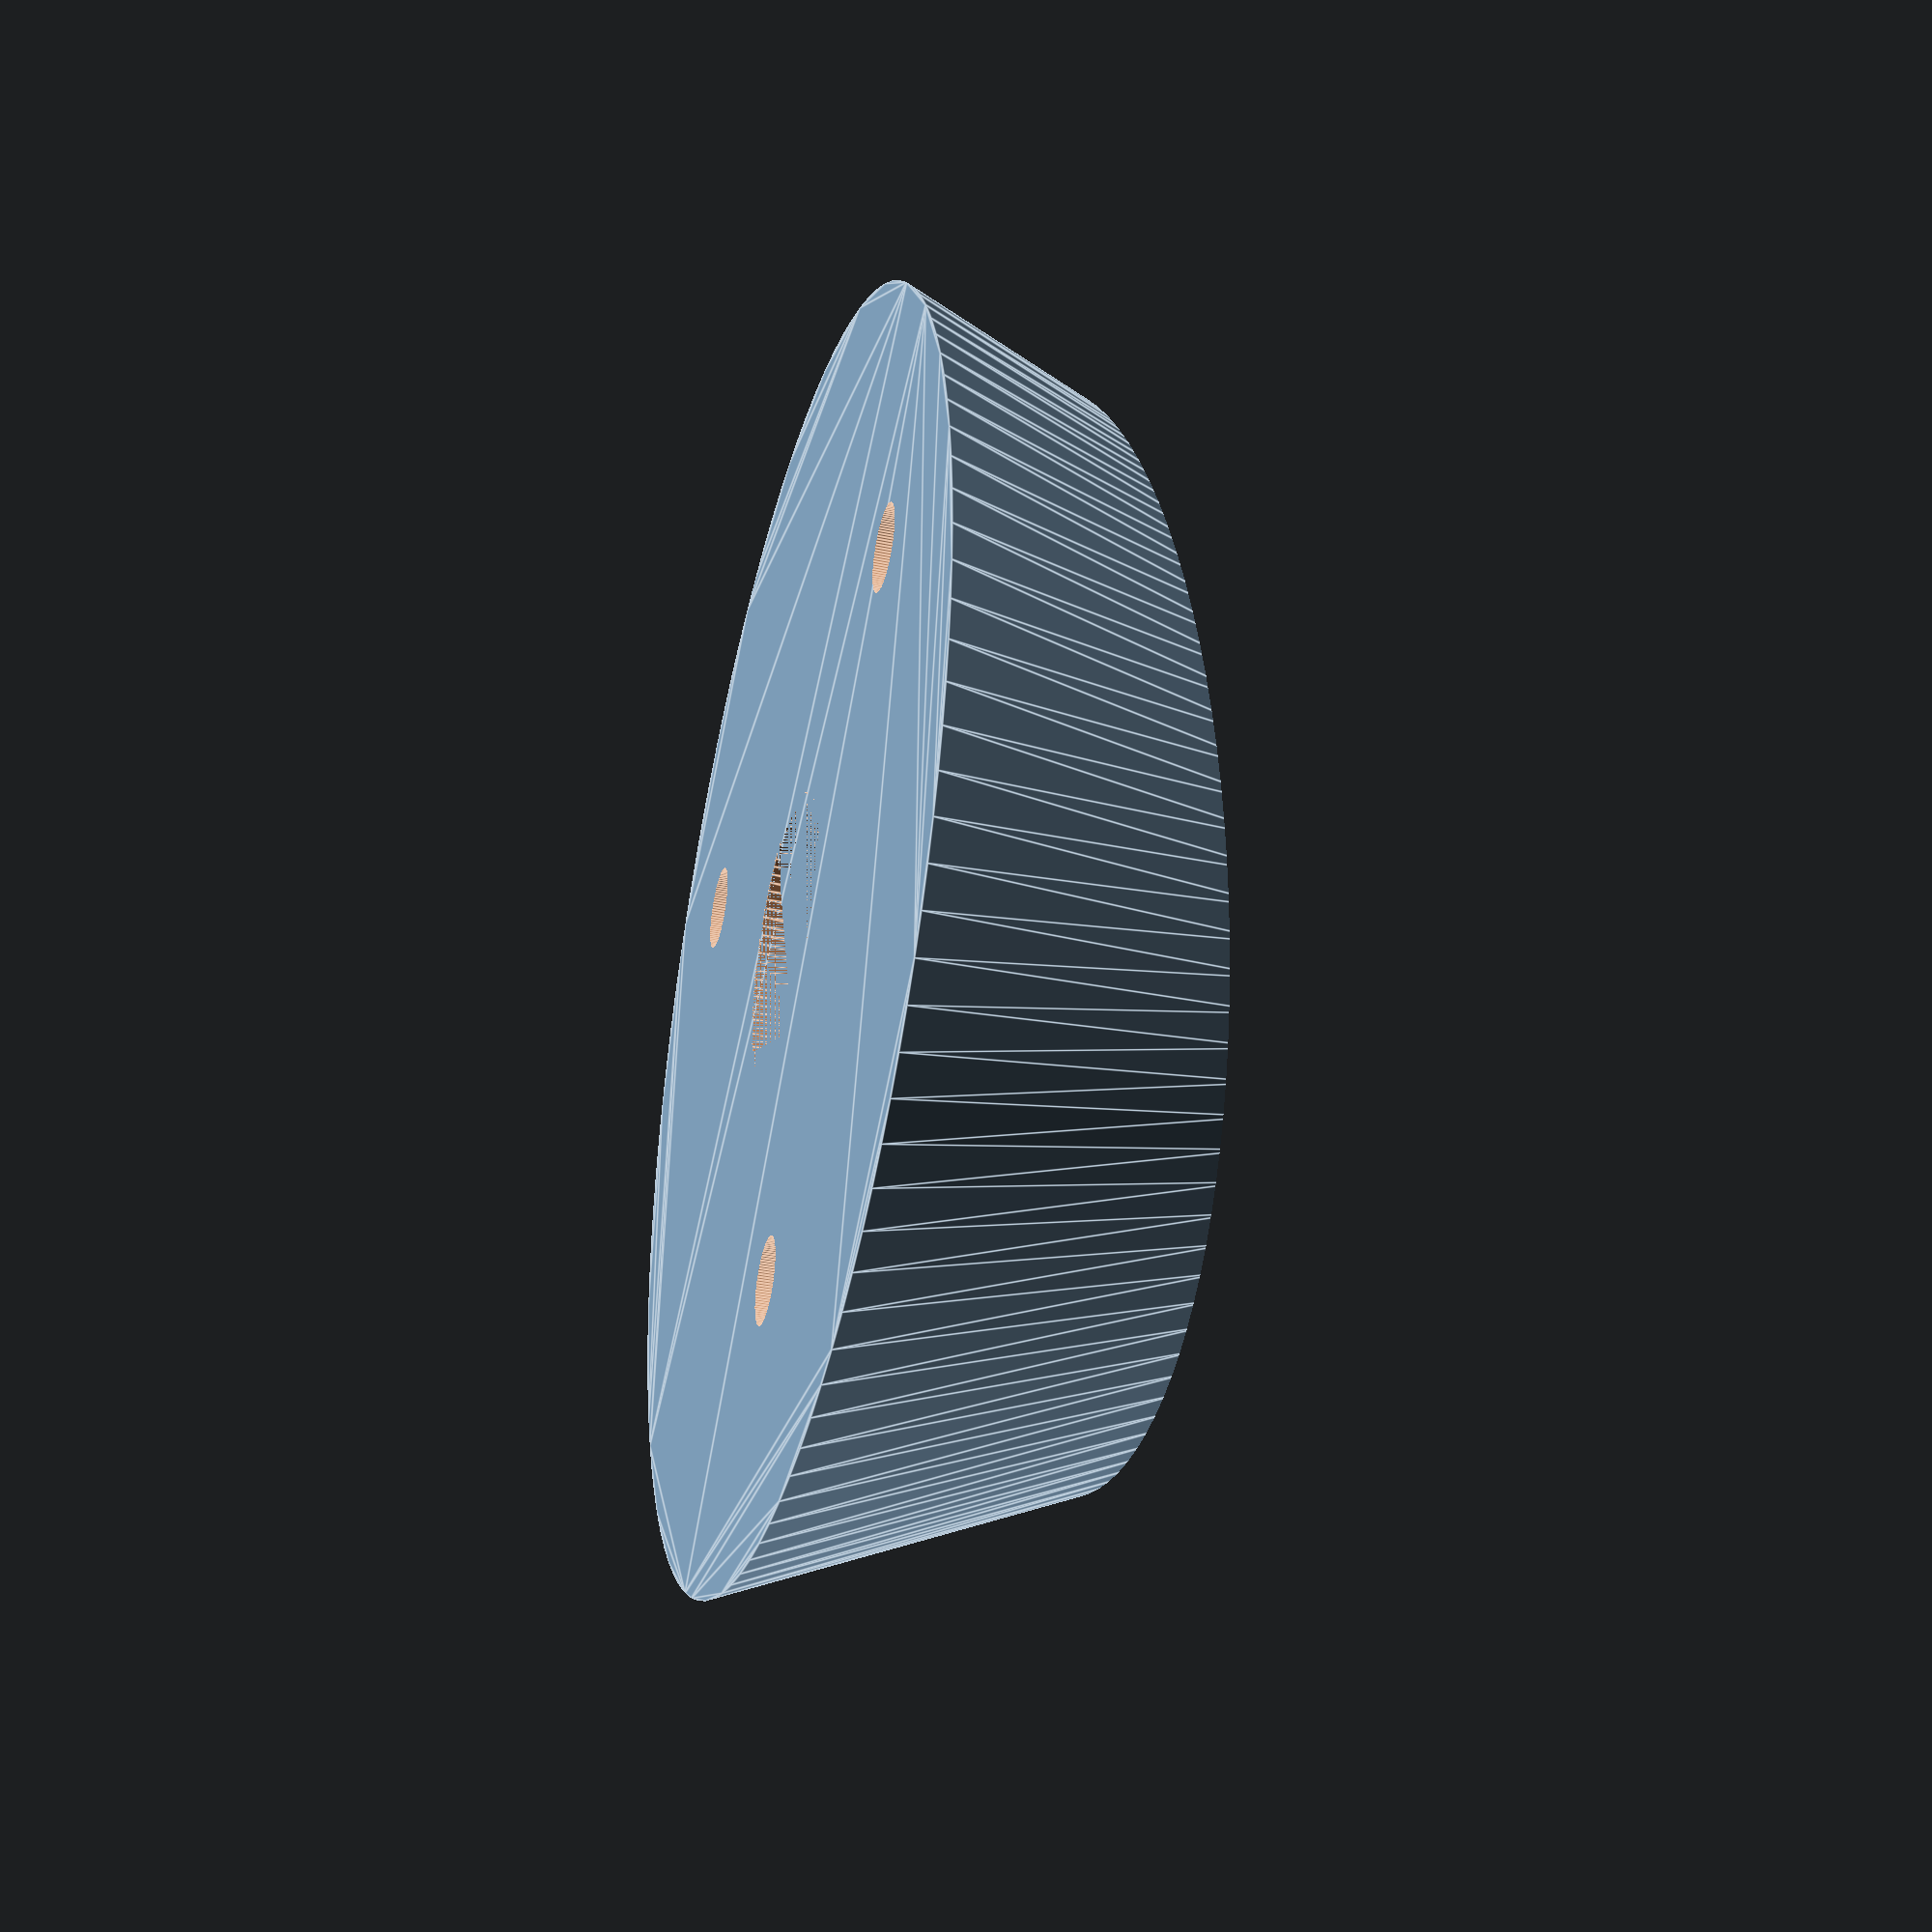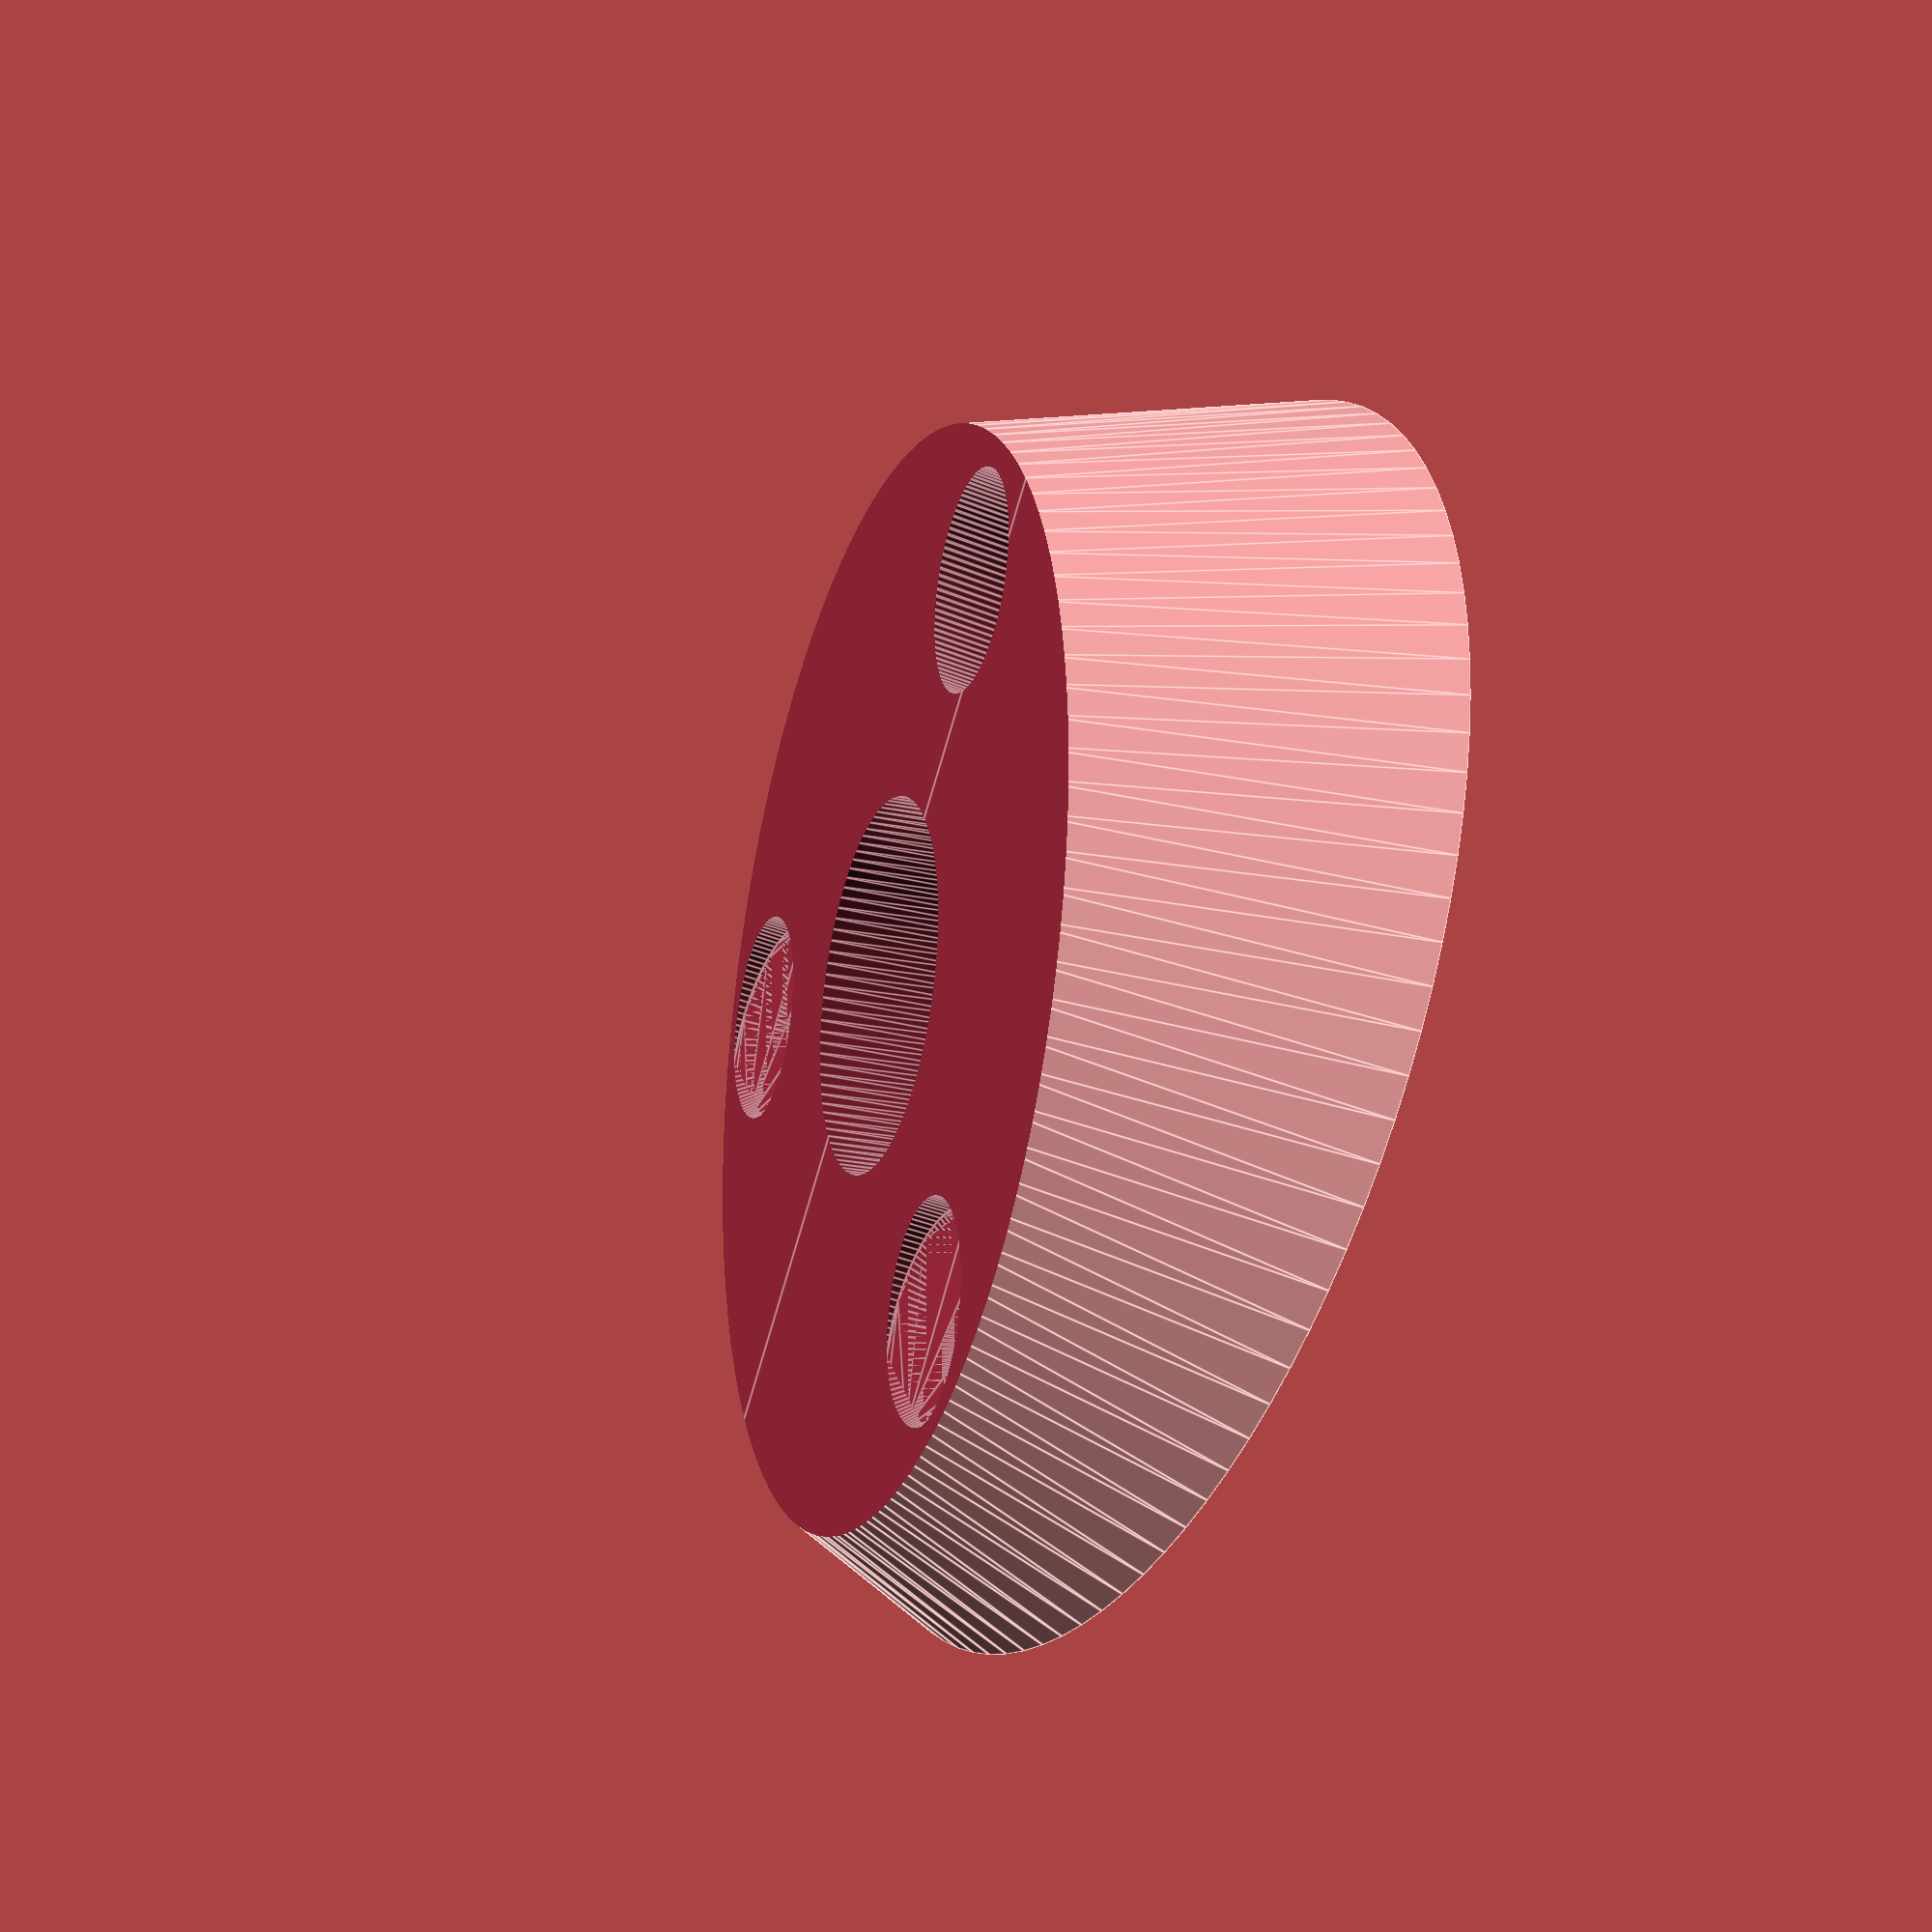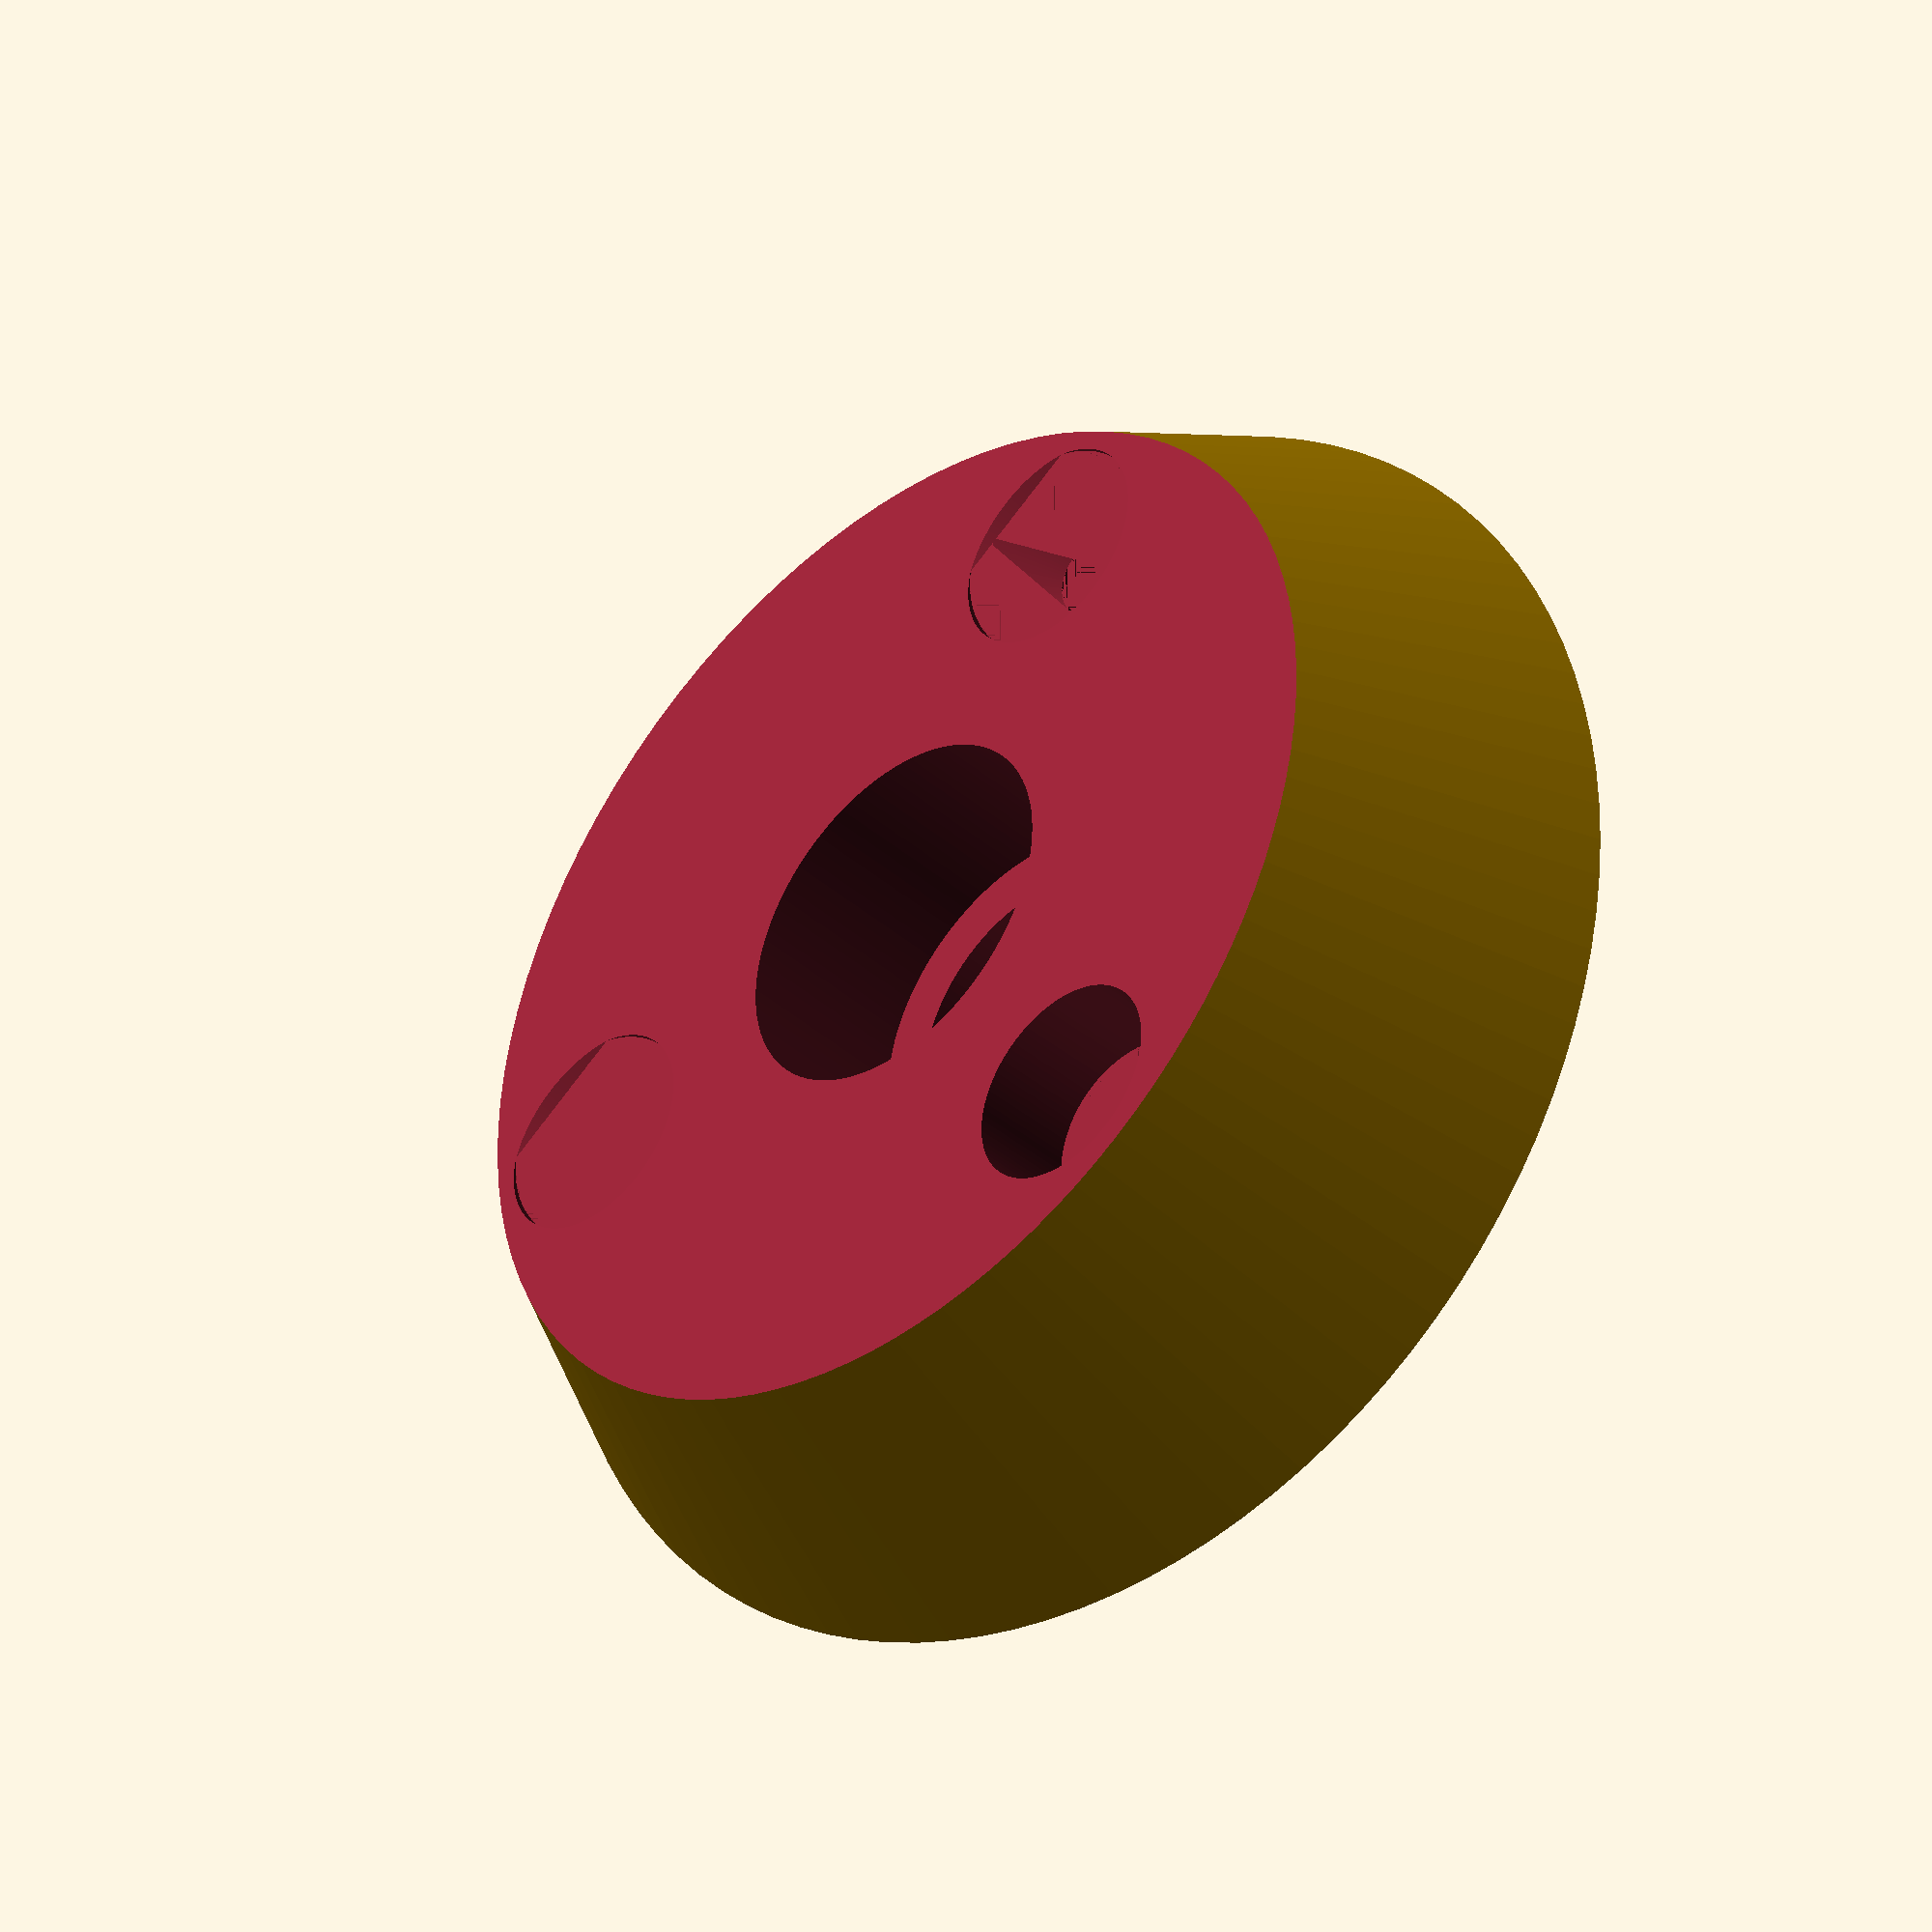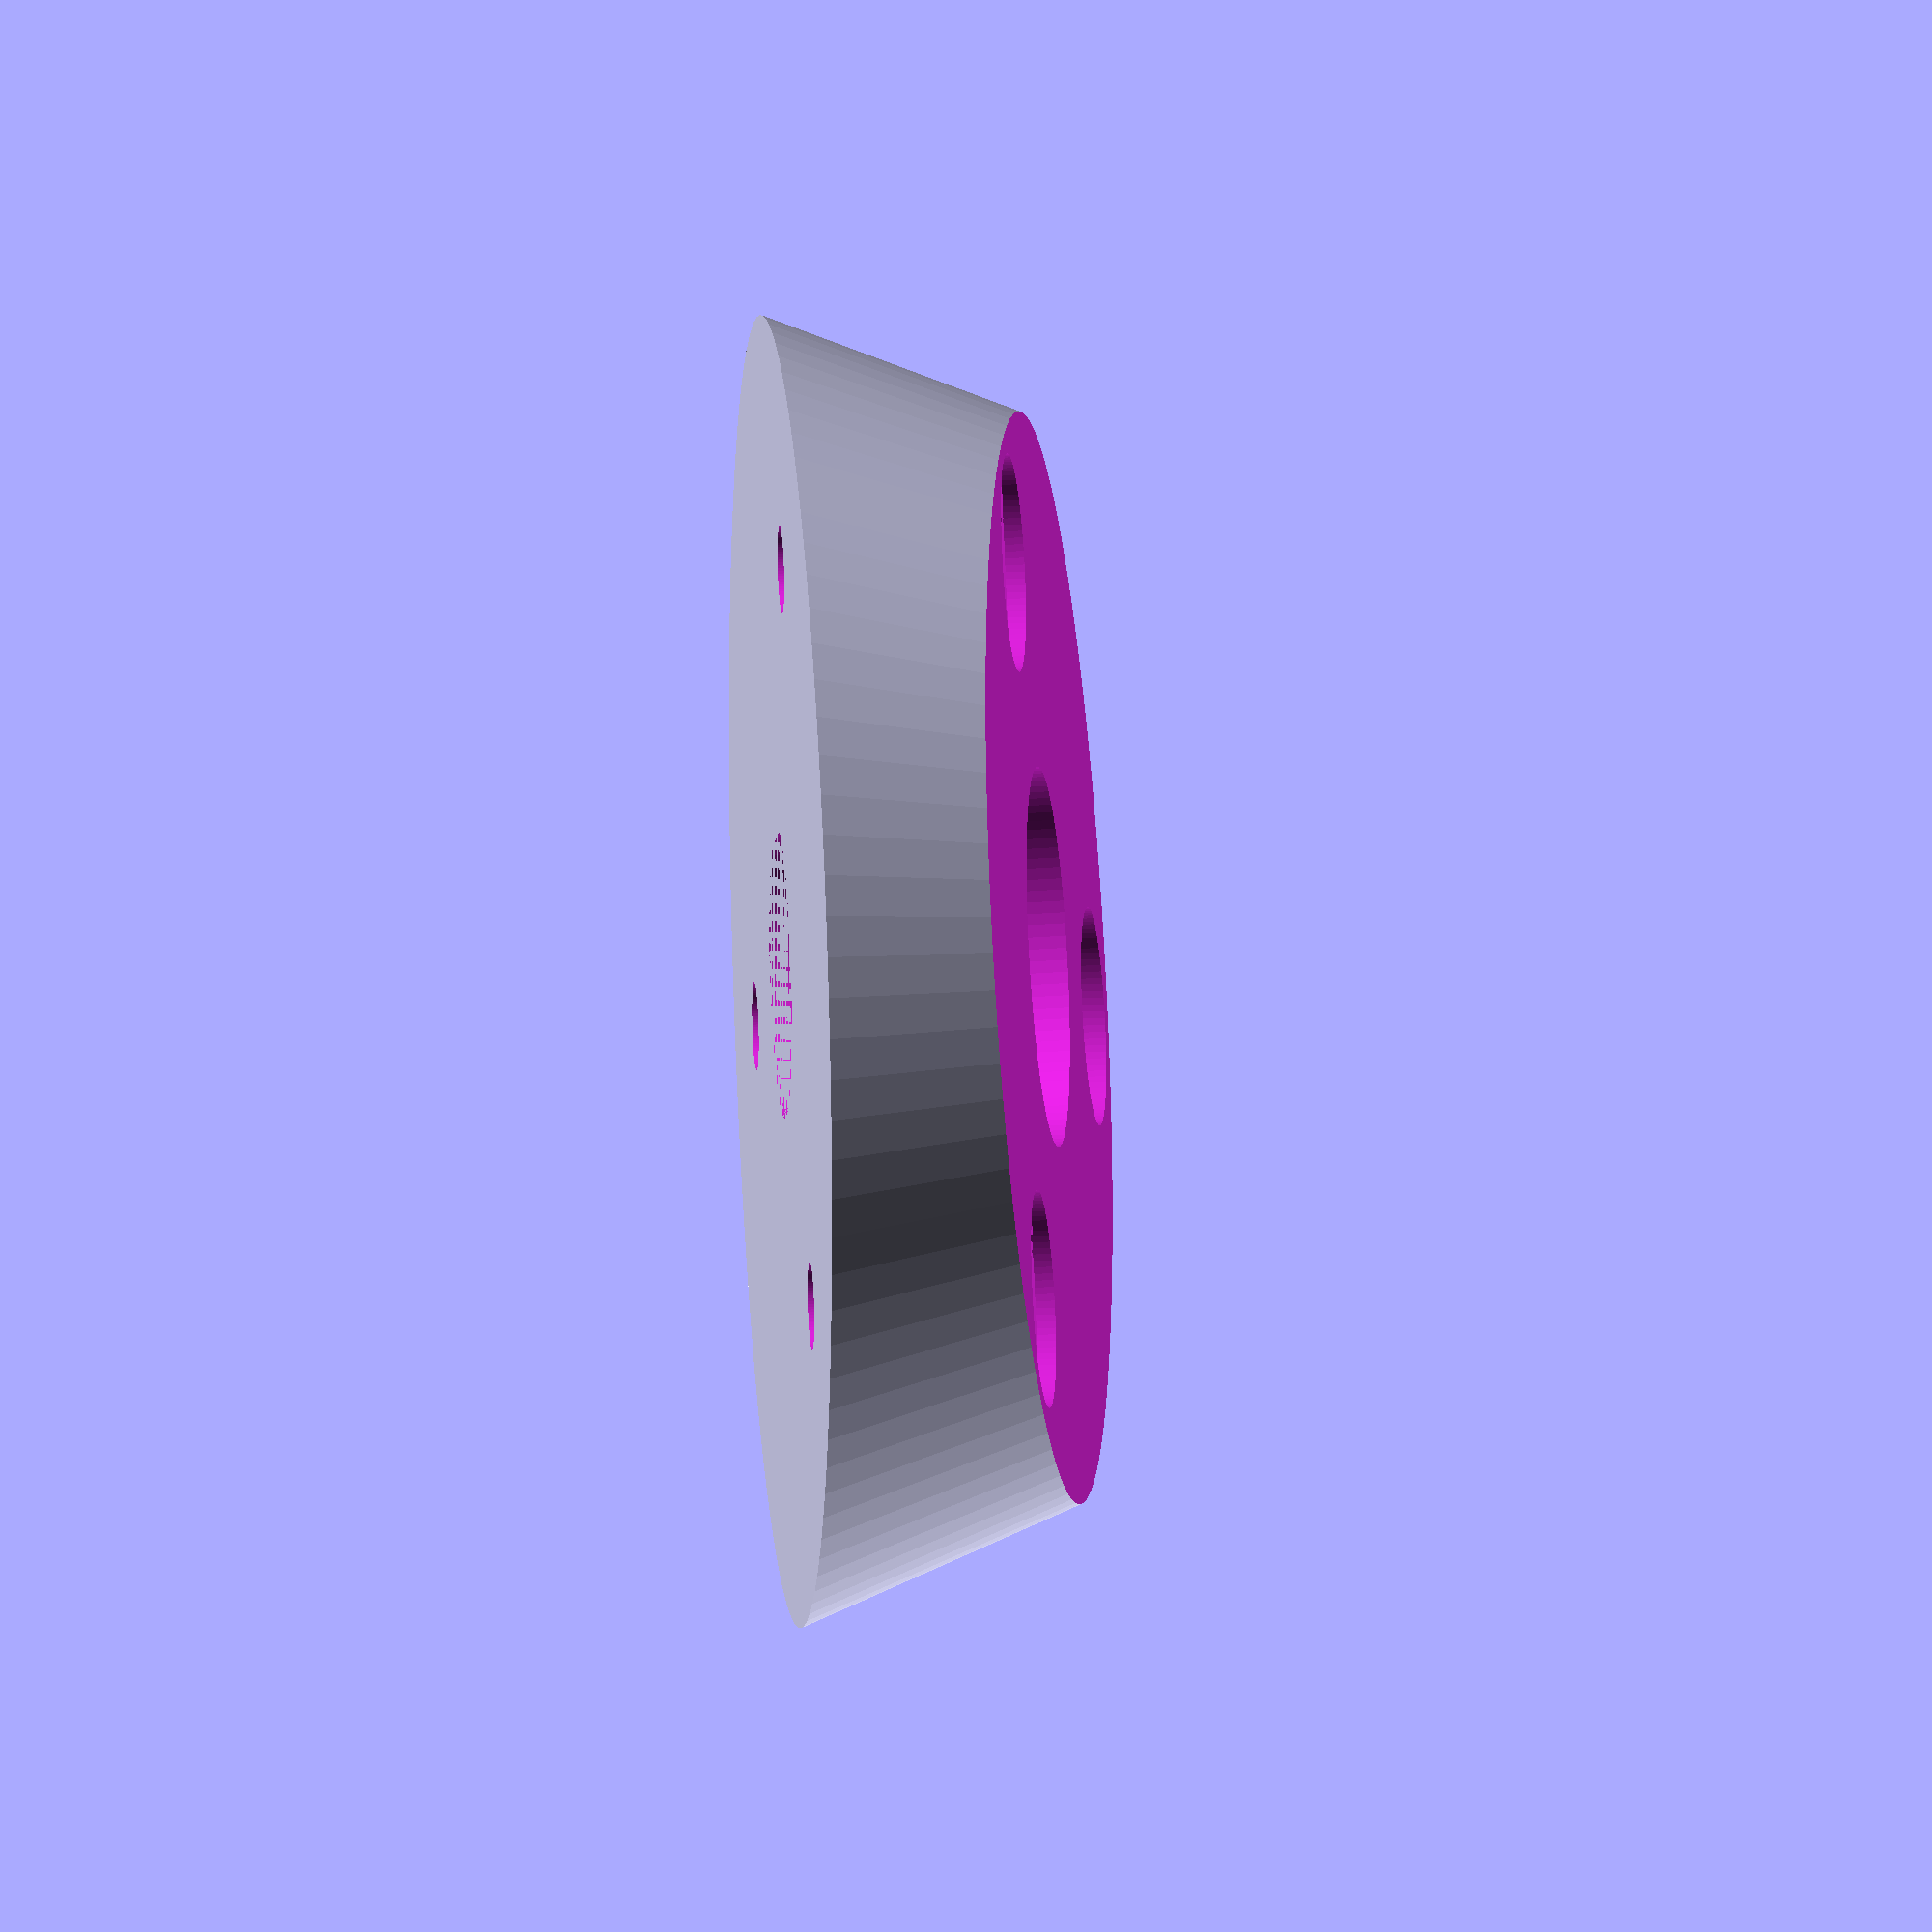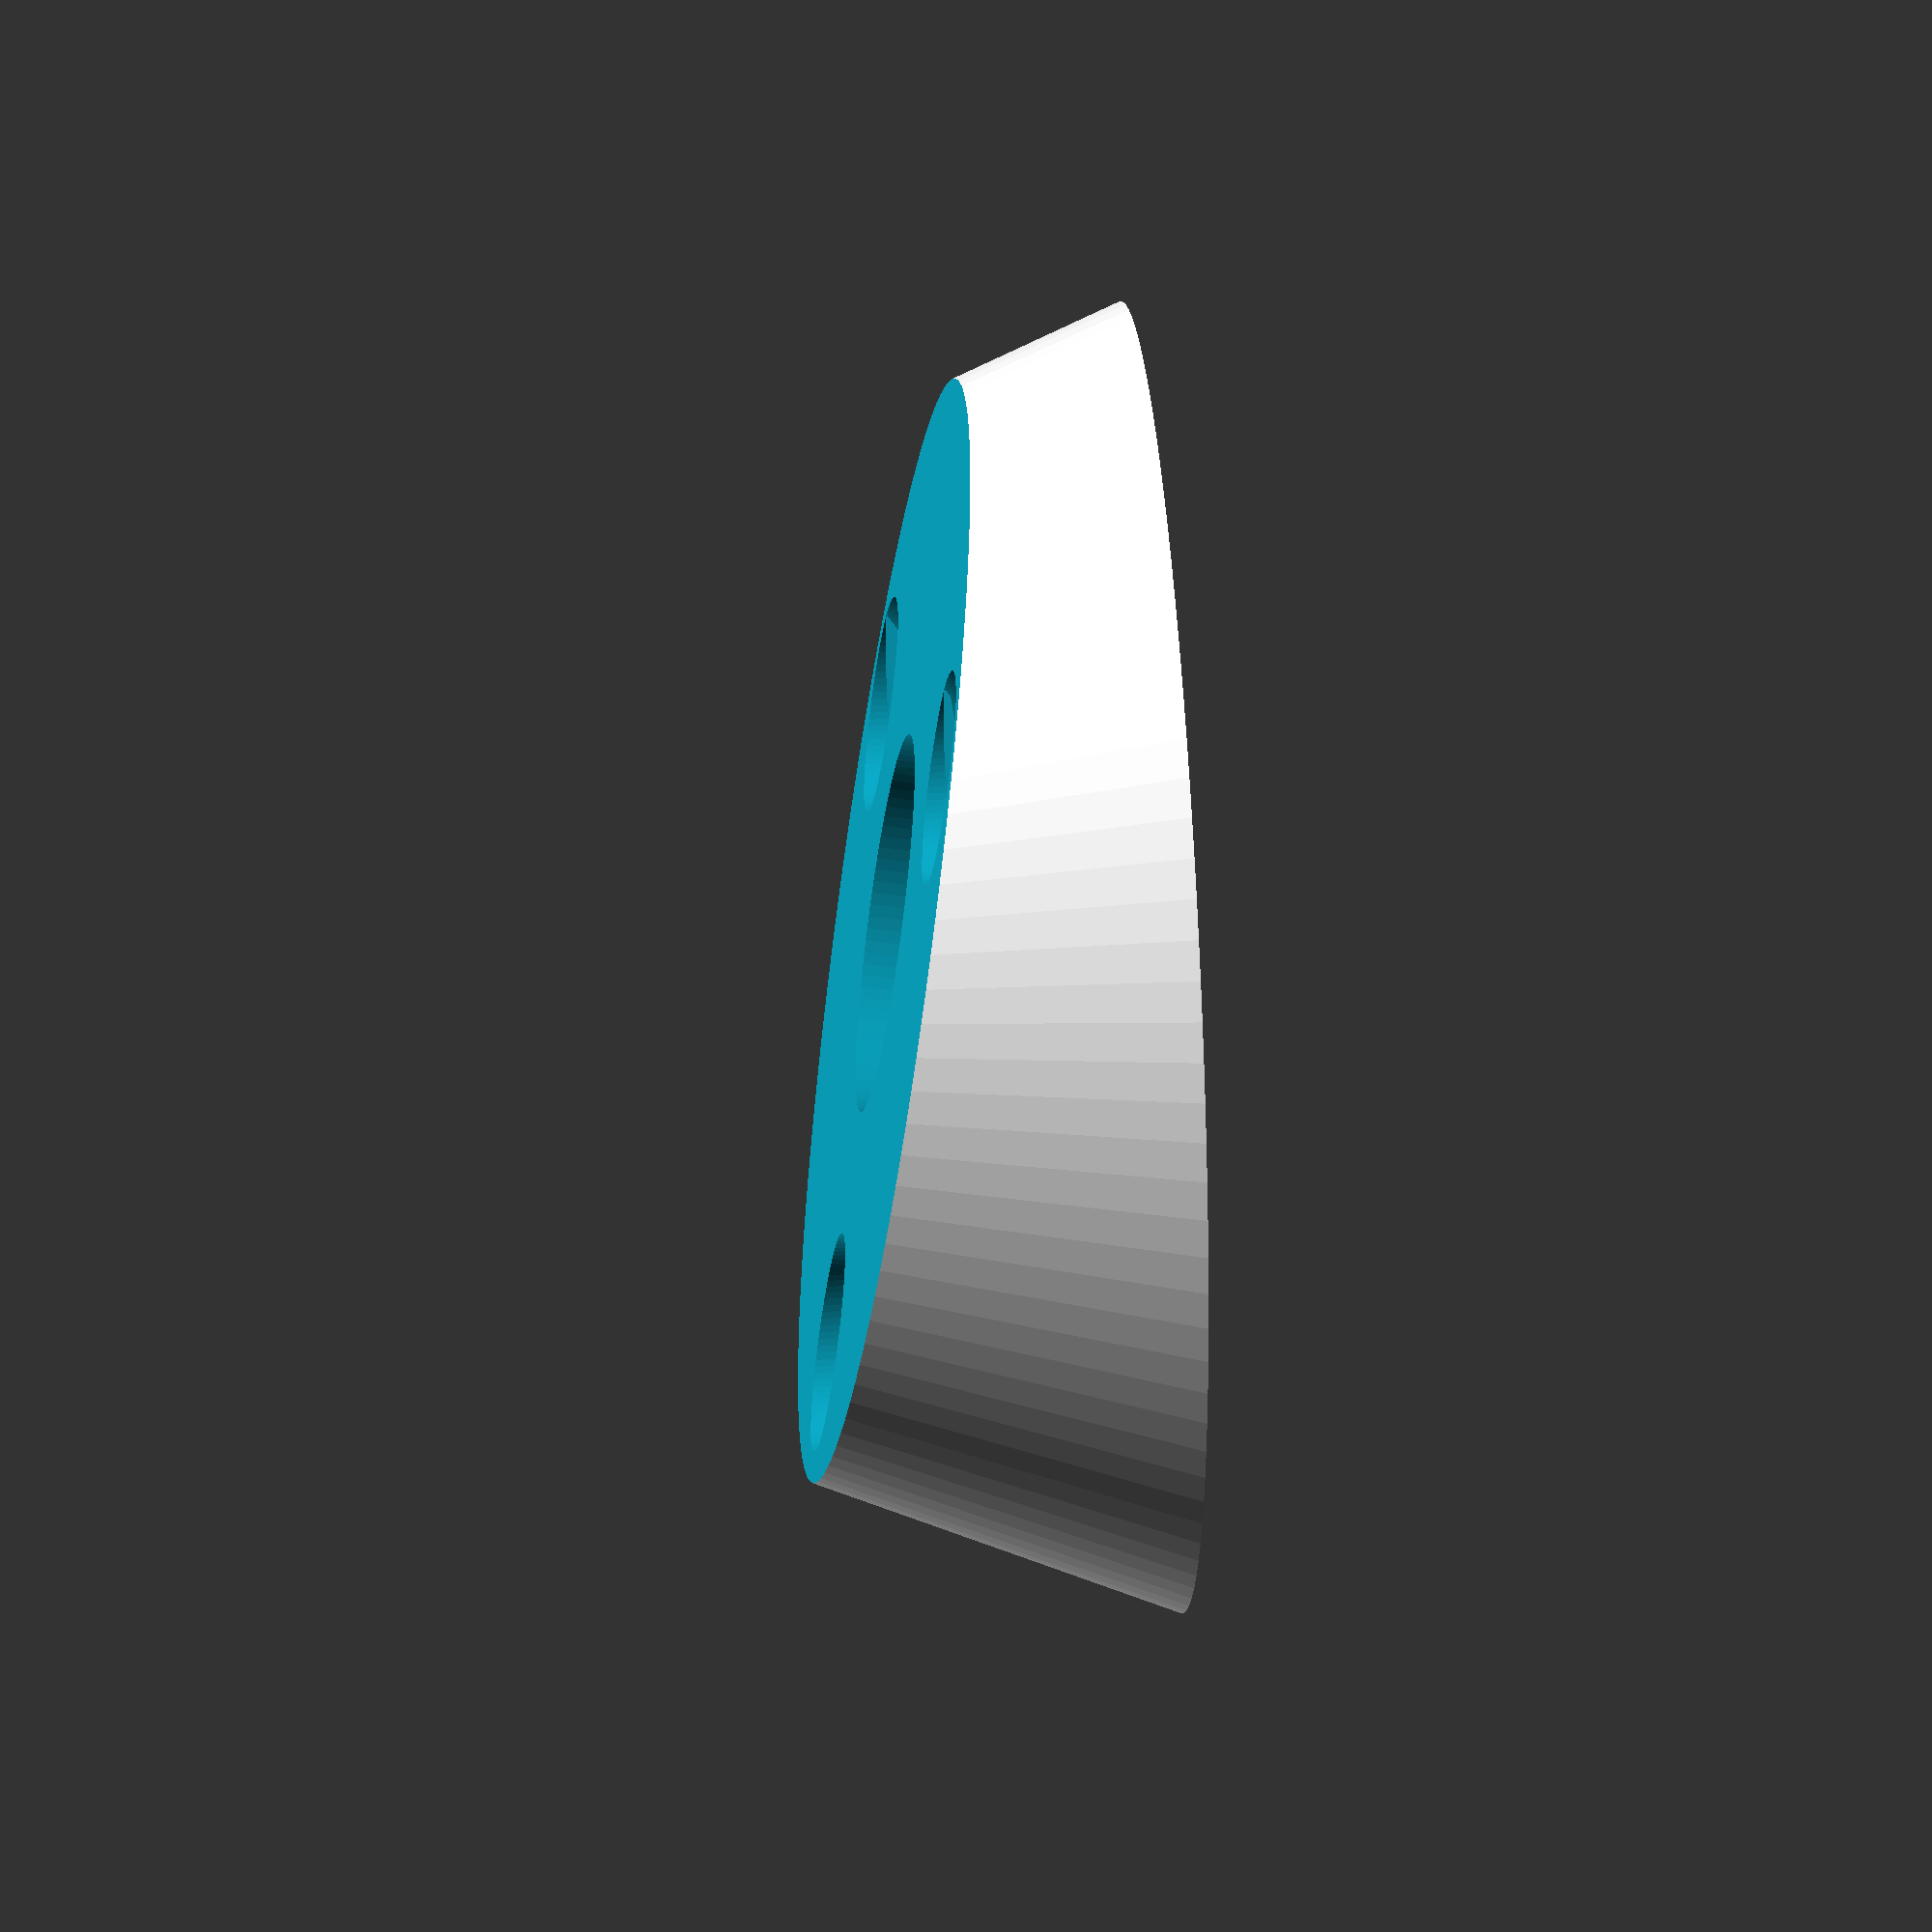
<openscad>
$fn=100;

module screw_hole()
{
  translate([0,0,-1]) linear_extrude(8) circle(2);
  translate([0,0,7]) linear_extrude(3, scale=2.5) circle(2);
  translate([0,0,10]) linear_extrude(30) circle(5);
}

difference() {
  linear_extrude(17, scale=0.77) circle(30);
  translate([0,0,12.5]) rotate([0,10,0]) linear_extrude(100) circle(100);
  translate([10.5,17,0]) screw_hole();
  translate([10.5,-17,0]) screw_hole();
  translate([-17,0,-1]) screw_hole();
  rotate([0,10,0]) translate([0,0,3.5]) linear_extrude(9.3) circle(8.7);
  linear_extrude(5) circle(6.7);
}
</openscad>
<views>
elev=35.2 azim=262.7 roll=255.2 proj=p view=edges
elev=38.8 azim=147.8 roll=63.3 proj=p view=edges
elev=209.9 azim=50.3 roll=142.5 proj=o view=solid
elev=157.4 azim=31.0 roll=274.5 proj=o view=wireframe
elev=327.5 azim=243.3 roll=85.0 proj=o view=solid
</views>
